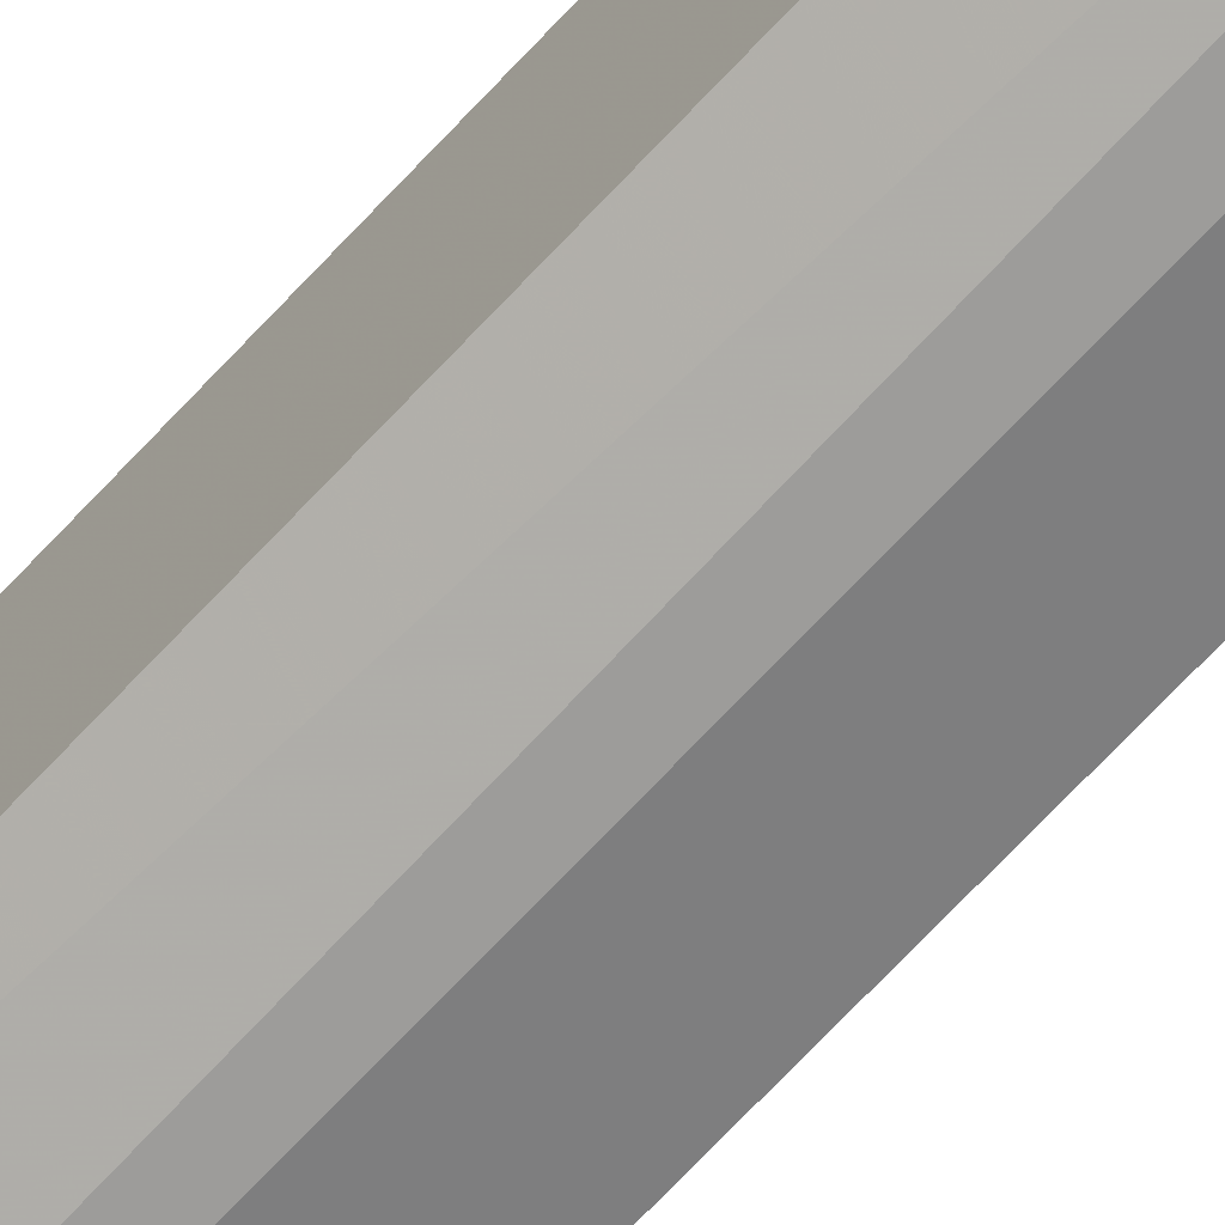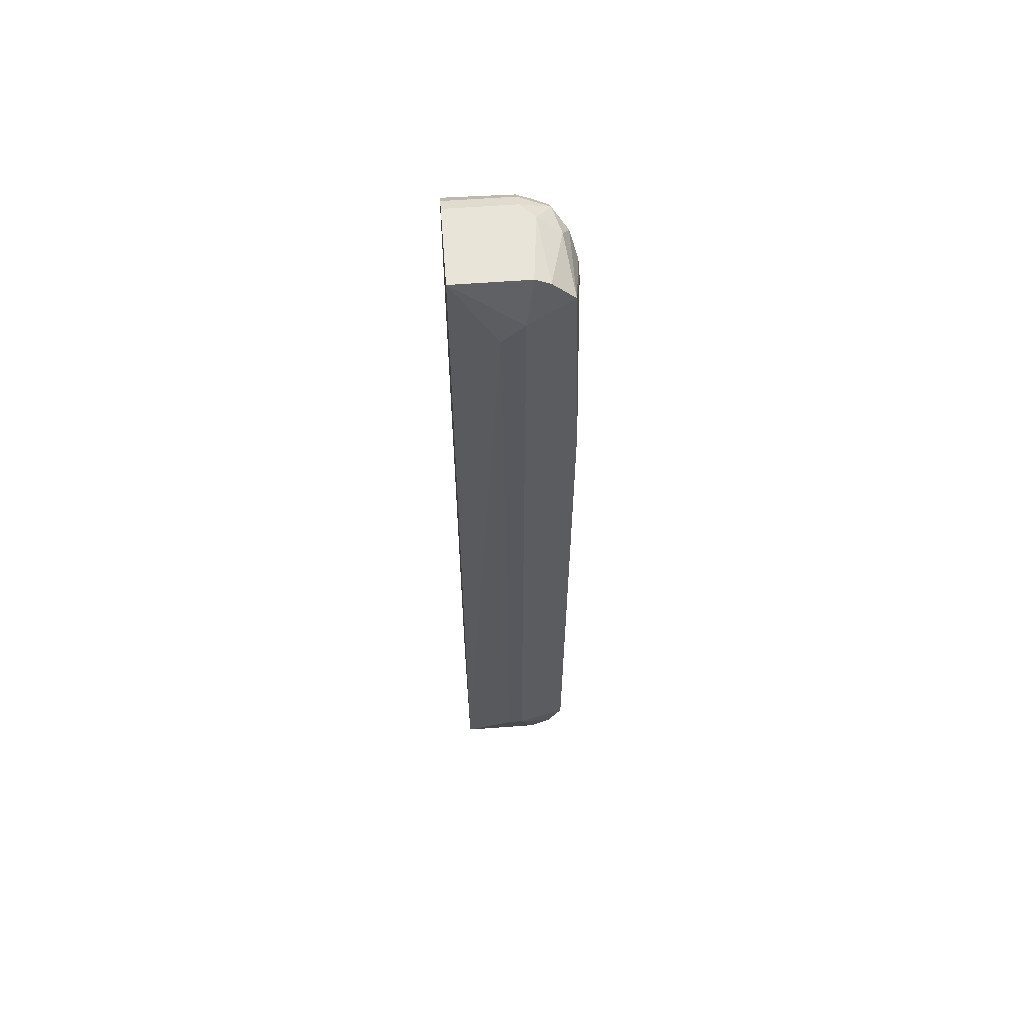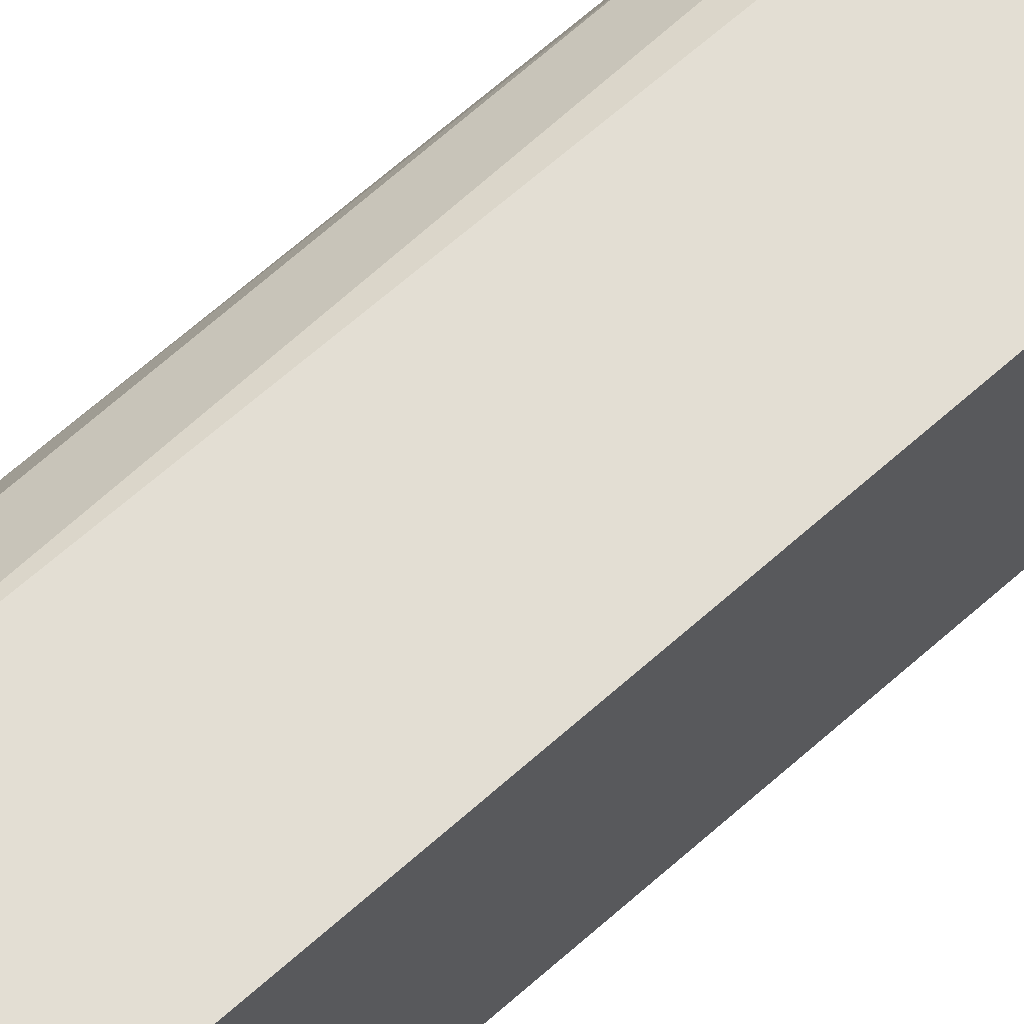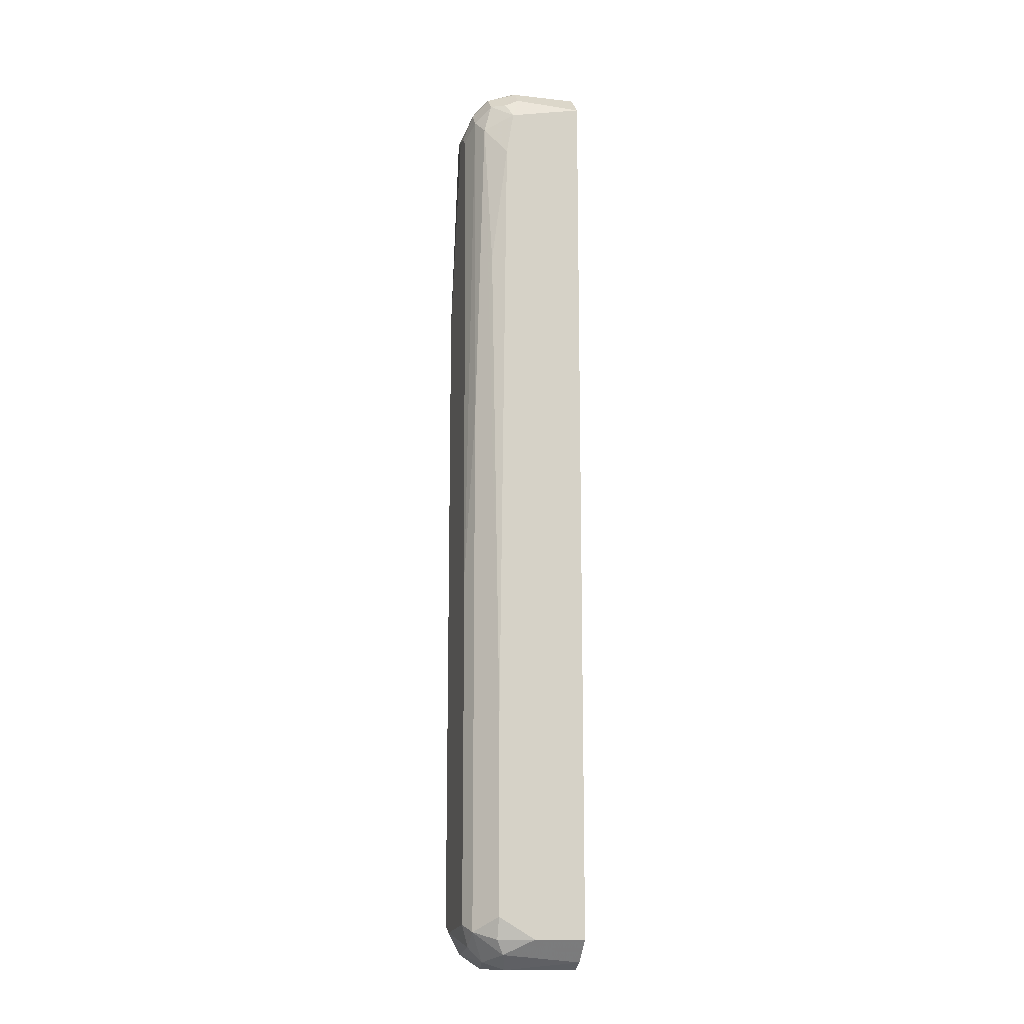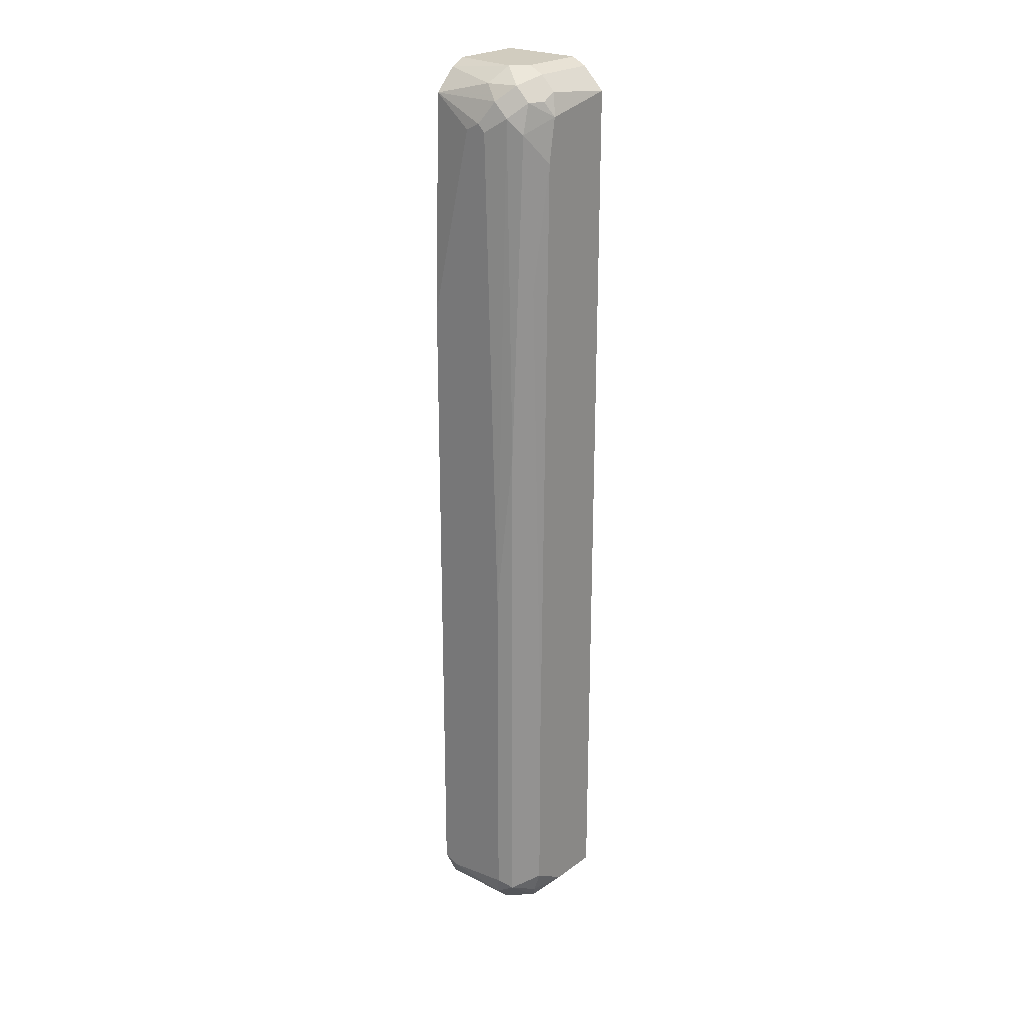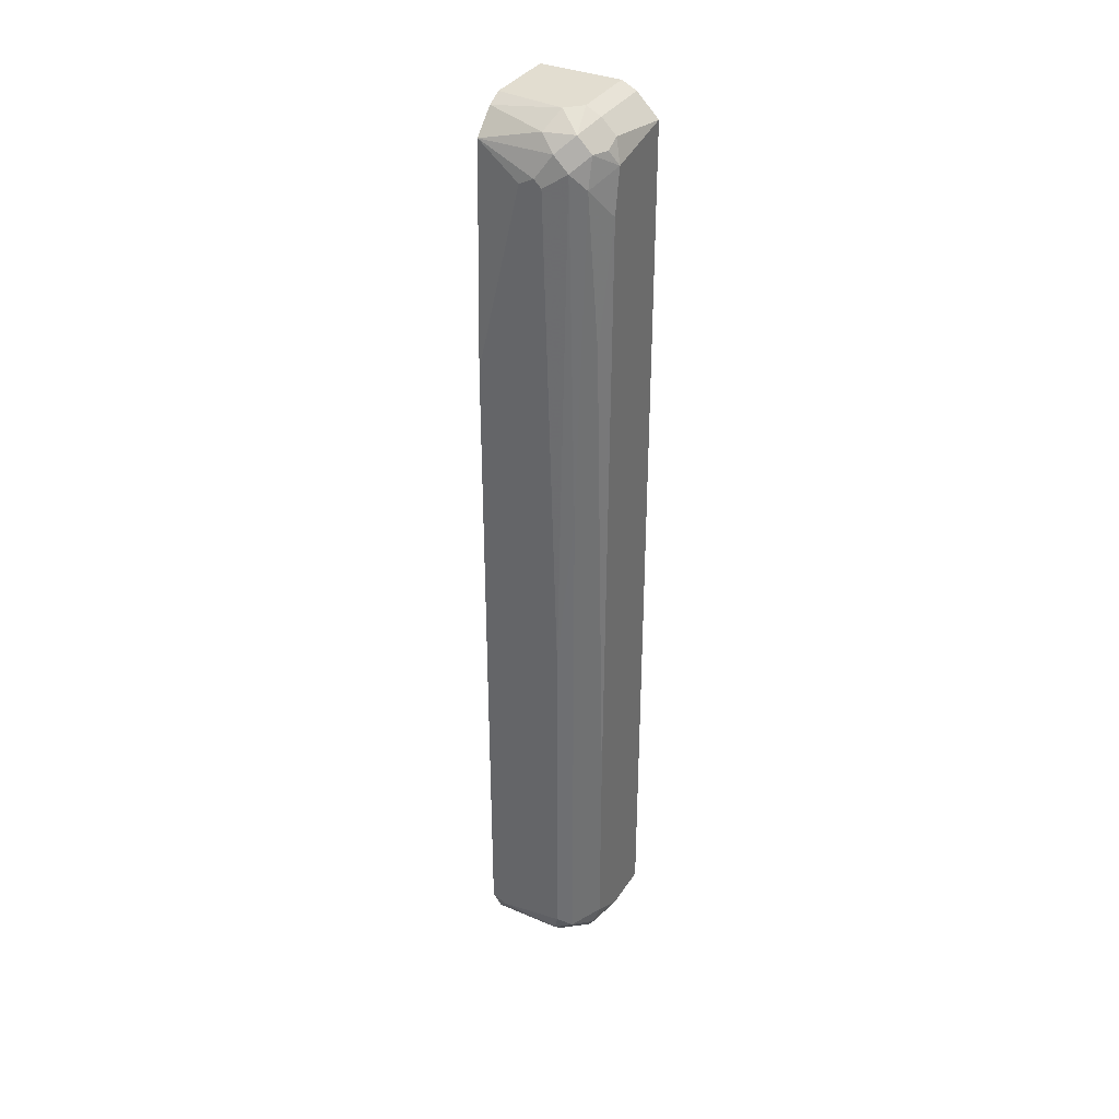
<metadata>
{"format":"obj","ext":"obj","renderer":"f3d","projection":"perspective","resolution":1024,"background":"white","views":[{"elev":-70.1,"azim":137.0,"up":"+Z"},{"elev":60.5,"azim":175.7,"up":"+Y"},{"elev":67.3,"azim":48.2,"up":"+Z"},{"elev":-14.0,"azim":-13.8,"up":"+Y"},{"elev":23.9,"azim":-49.8,"up":"+Y"},{"elev":35.1,"azim":-61.4,"up":"+Y"}]}
</metadata>
<code>
v -0.01934 -0.026 0.006291
v -0.01934 -0.04839 0.006291
v -0.01934 0.0536 -0.006972
v -0.01934 -0.05088 0.005461
v -0.01519 -0.04839 -0.008632
v -0.01519 -0.05088 0.006291
v -0.02017 0.05111 0.004632
v -0.02017 0.05277 0.002974
v -0.02017 -0.05336 0.001316
v -0.02017 0.03038 0.005461
v -0.01685 -0.04839 -0.008632
v -0.01685 0.0536 0.003803
v -0.01685 0.05443 0.002145
v -0.01685 0.05194 0.005461
v -0.01685 0.04945 -0.008632
v -0.02266 -0.05005 -0.005314
v -0.02266 -0.04922 -0.006972
v -0.02266 -0.04922 0.002145
v -0.02266 -0.008569 0.002145
v -0.02266 0.04862 -0.000342
v -0.02266 0.02623 -0.006972
v -0.02266 0.04779 -0.001999
v -0.02266 0.04779 0.000488
v -0.021 -0.05253 -0.006972
v -0.021 0.05277 -0.000342
v -0.021 0.04779 0.004632
v -0.01436 0.04697 -0.008632
v -0.02183 -0.05005 0.003803
v -0.02183 0.01047 0.003803
v -0.02183 0.05111 0.001316
v -0.02183 0.05111 -0.006972
v -0.02183 -0.05171 0.001316
v -0.02183 0.04945 0.002974
v -0.01851 -0.05419 -0.006972
v -0.01851 -0.05253 0.004632
v -0.01851 0.05111 0.005461
v -0.01851 0.05443 0.000488
v -0.01851 0.04448 0.006291
v -0.01768 -0.05419 0.002145
v -0.01768 0.05443 -0.006972
v -0.01768 0.04945 0.006291
v -0.009388 -0.05419 -0.006972
v -0.009388 -0.05419 0.002145
v -0.009388 0.0536 0.003803
v -0.009388 -0.05088 0.006291
v -0.009388 0.05111 0.006291
v -0.009388 -0.05336 0.003803
v -0.009388 0.05443 -0.006974
v -0.009388 0.05443 0.002145
v -0.009388 0.05194 0.005463
f 30 31 20
f 50 46 42
f 42 46 45
f 46 2 45
f 50 42 48
f 2 46 38
f 31 15 21
f 15 11 21
f 16 18 21
f 48 42 27
f 15 48 27
f 11 15 27
f 21 18 23
f 21 11 17
f 16 21 17
f 11 42 34
f 42 39 34
f 42 11 5
f 27 42 5
f 11 27 5
f 48 15 40
f 37 48 40
f 42 45 43
f 39 42 43
f 50 48 49
f 48 37 49
f 34 39 9
f 28 9 35
f 9 39 35
f 33 23 19
f 23 18 19
f 18 28 19
f 26 33 29
f 28 2 29
f 33 19 29
f 19 28 29
f 36 12 8
f 37 25 8
f 16 17 24
f 17 11 24
f 11 34 24
f 34 9 24
f 31 21 22
f 21 23 22
f 38 26 10
f 38 46 41
f 26 38 41
f 18 16 32
f 28 18 32
f 9 28 32
f 16 24 32
f 24 9 32
f 43 45 47
f 39 43 47
f 35 39 47
f 35 47 6
f 45 2 6
f 47 45 6
f 15 31 3
f 40 15 3
f 37 40 3
f 31 25 3
f 25 37 3
f 23 33 30
f 25 31 30
f 33 8 30
f 8 25 30
f 2 38 1
f 29 2 1
f 26 29 1
f 38 10 1
f 10 26 1
f 33 26 7
f 8 33 7
f 36 8 7
f 26 41 7
f 41 36 7
f 46 50 14
f 50 12 14
f 12 36 14
f 41 46 14
f 36 41 14
f 49 37 13
f 12 49 13
f 8 12 13
f 37 8 13
f 2 28 4
f 28 35 4
f 35 6 4
f 6 2 4
f 50 49 44
f 12 50 44
f 49 12 44
f 31 22 20
f 22 23 20
f 23 30 20

</code>
